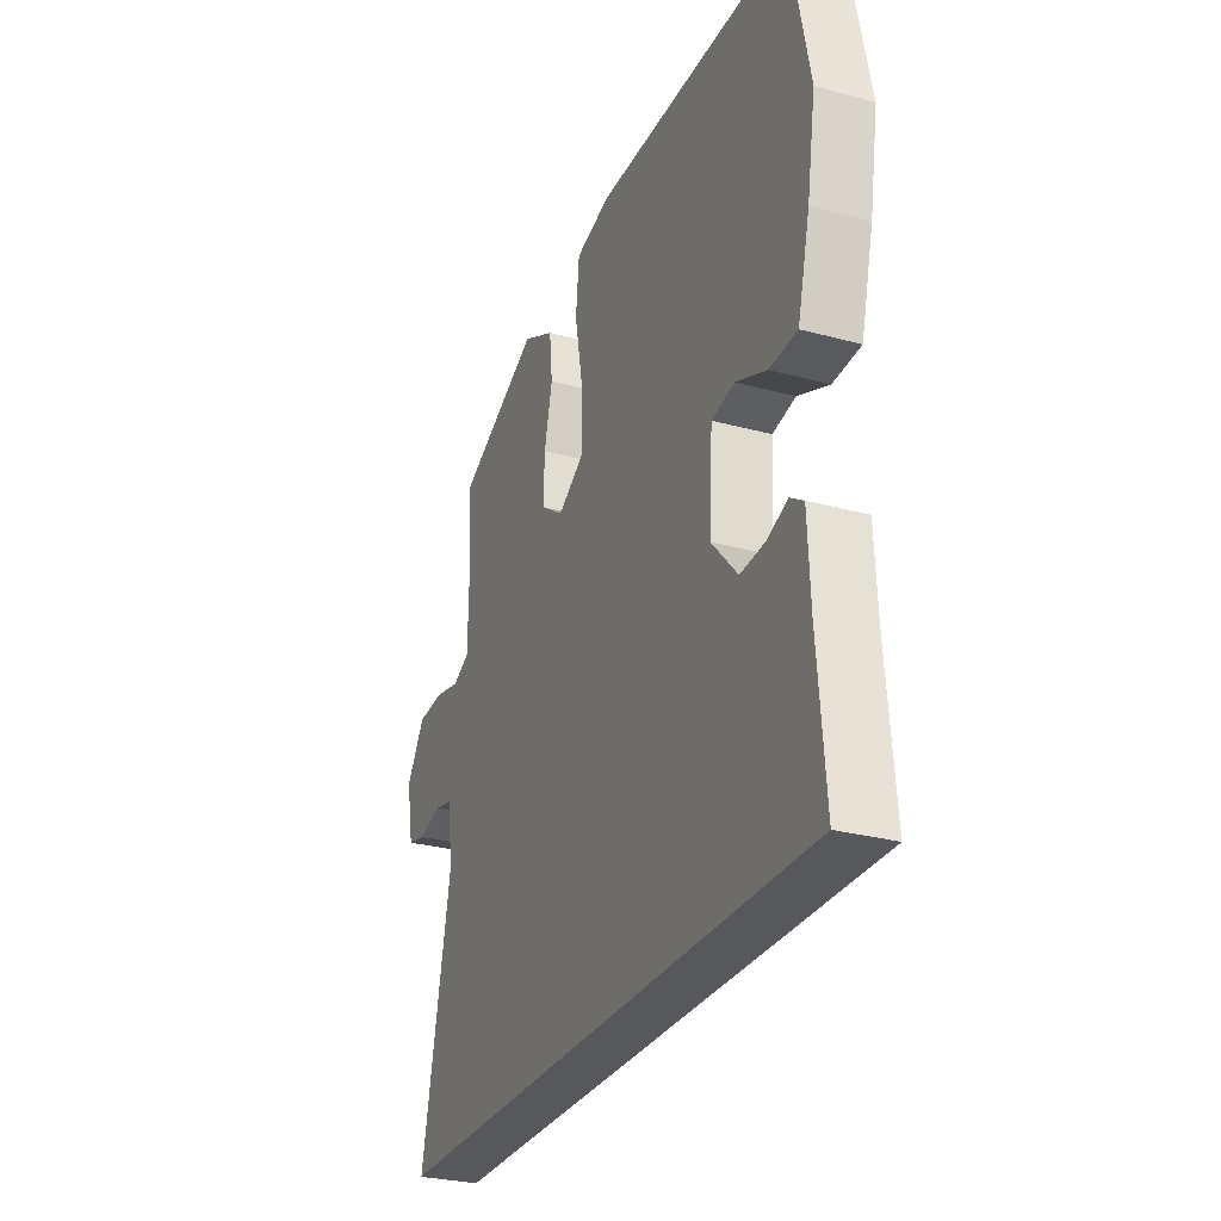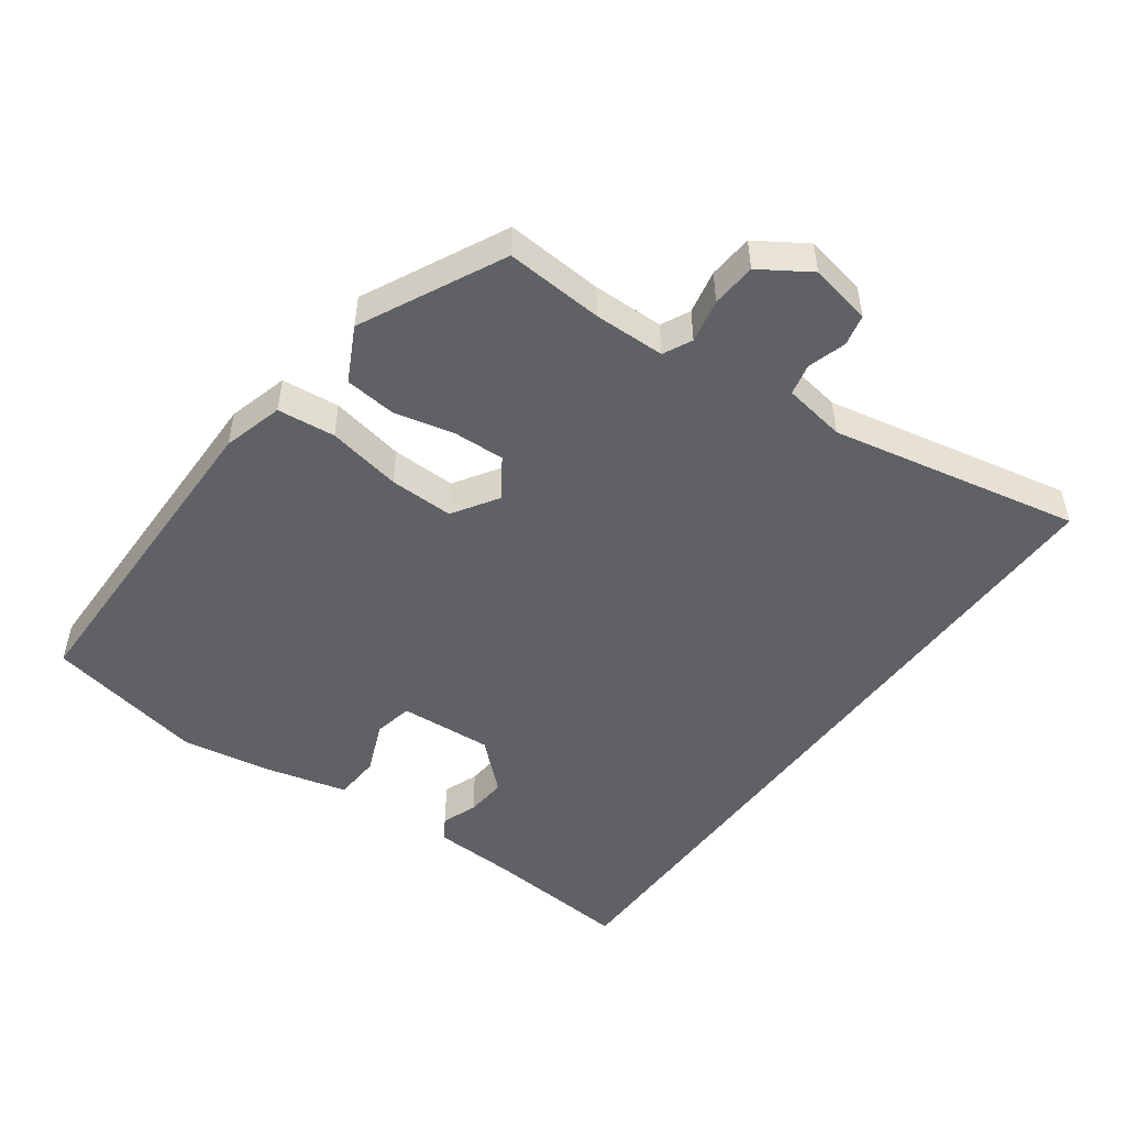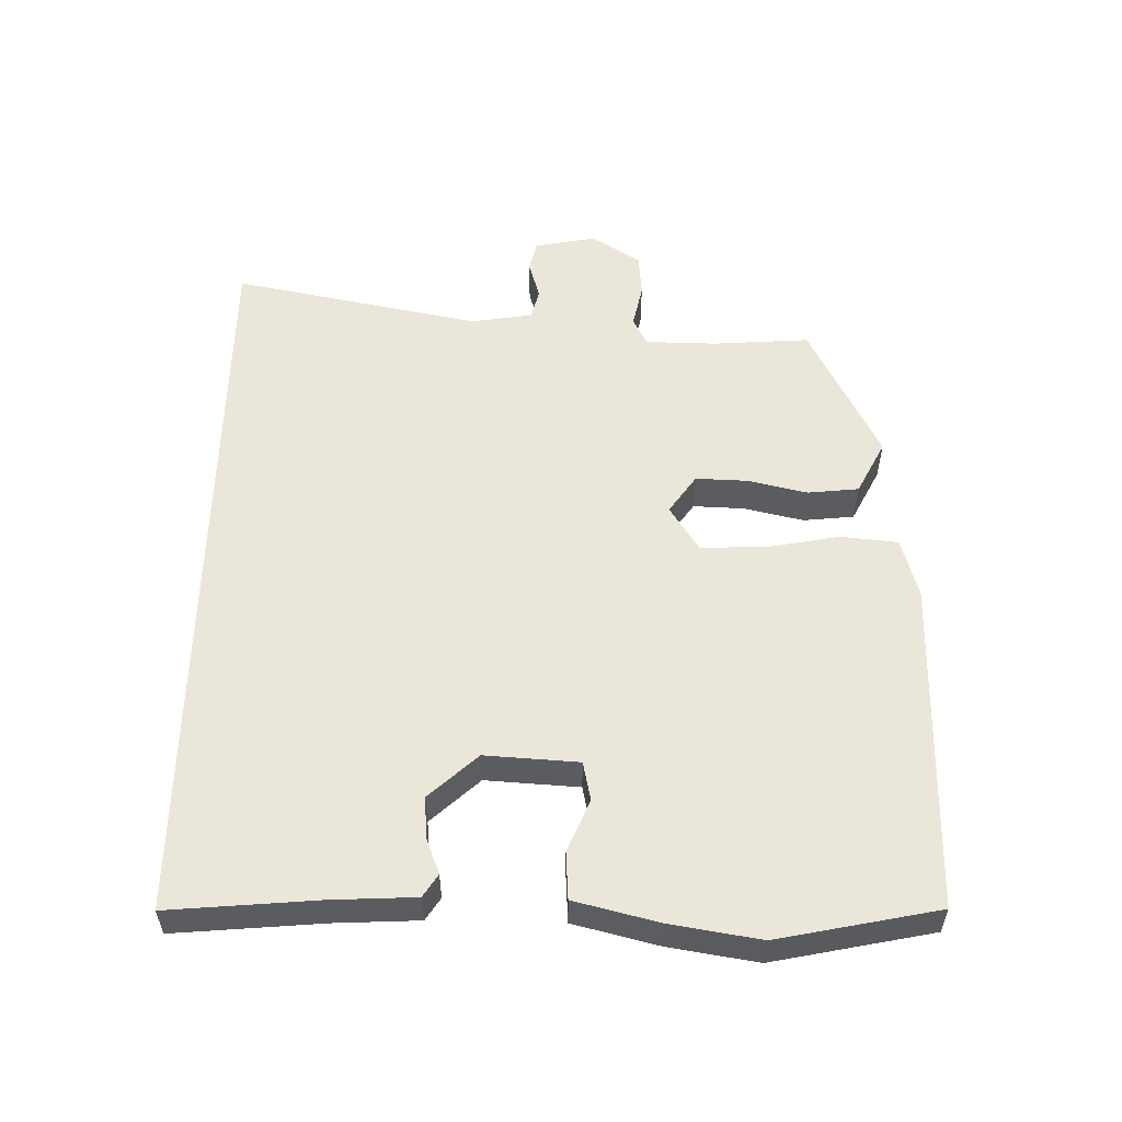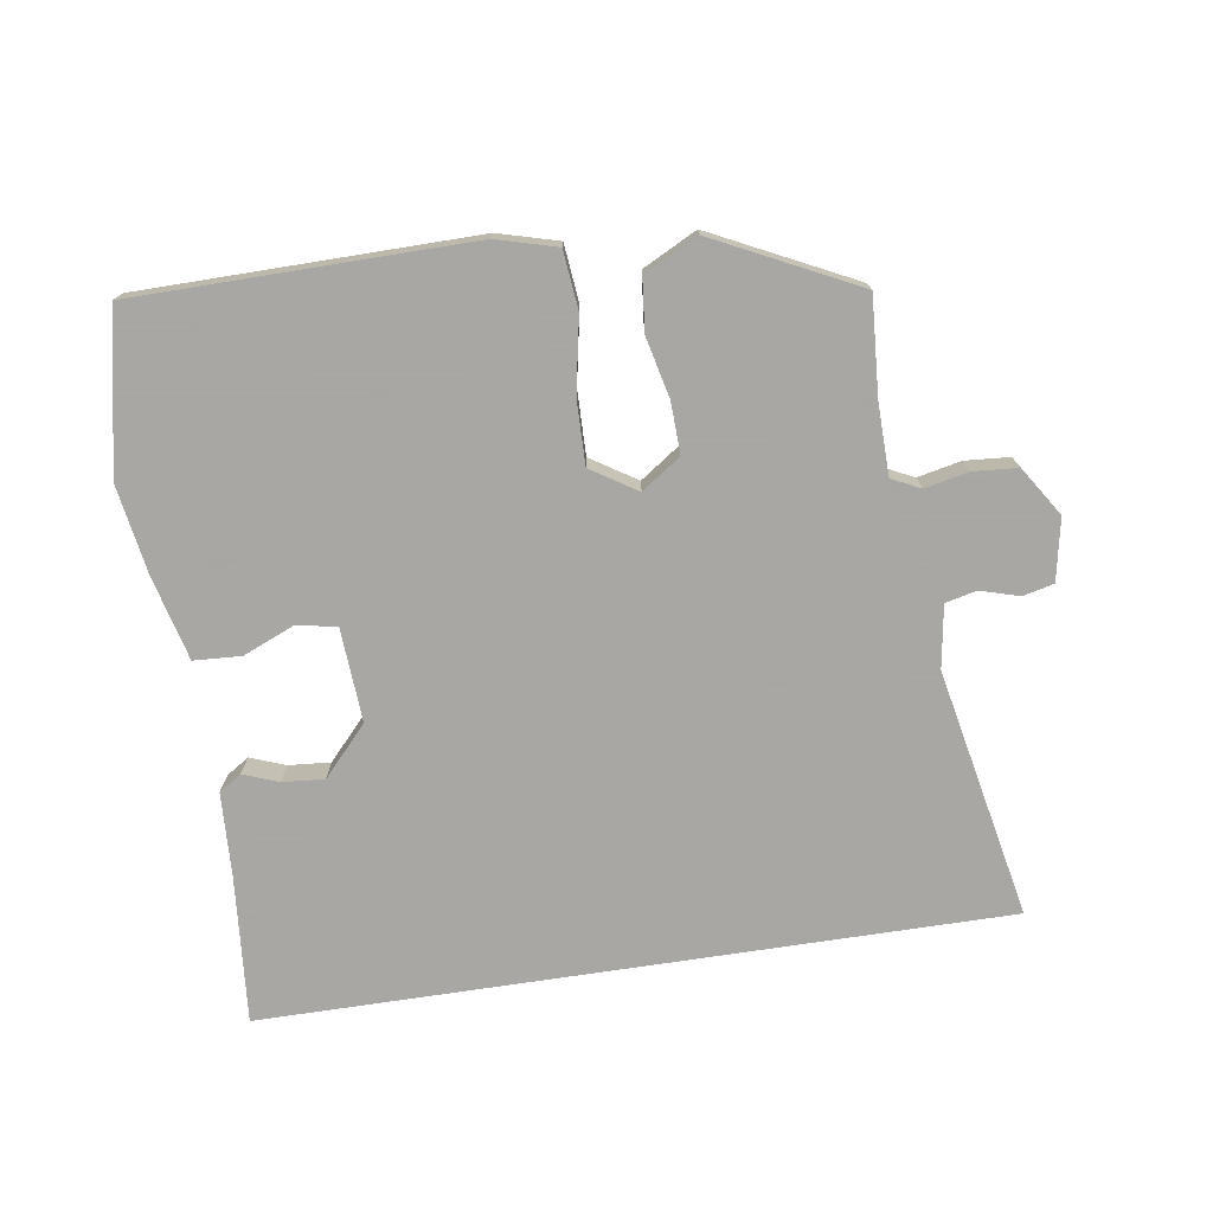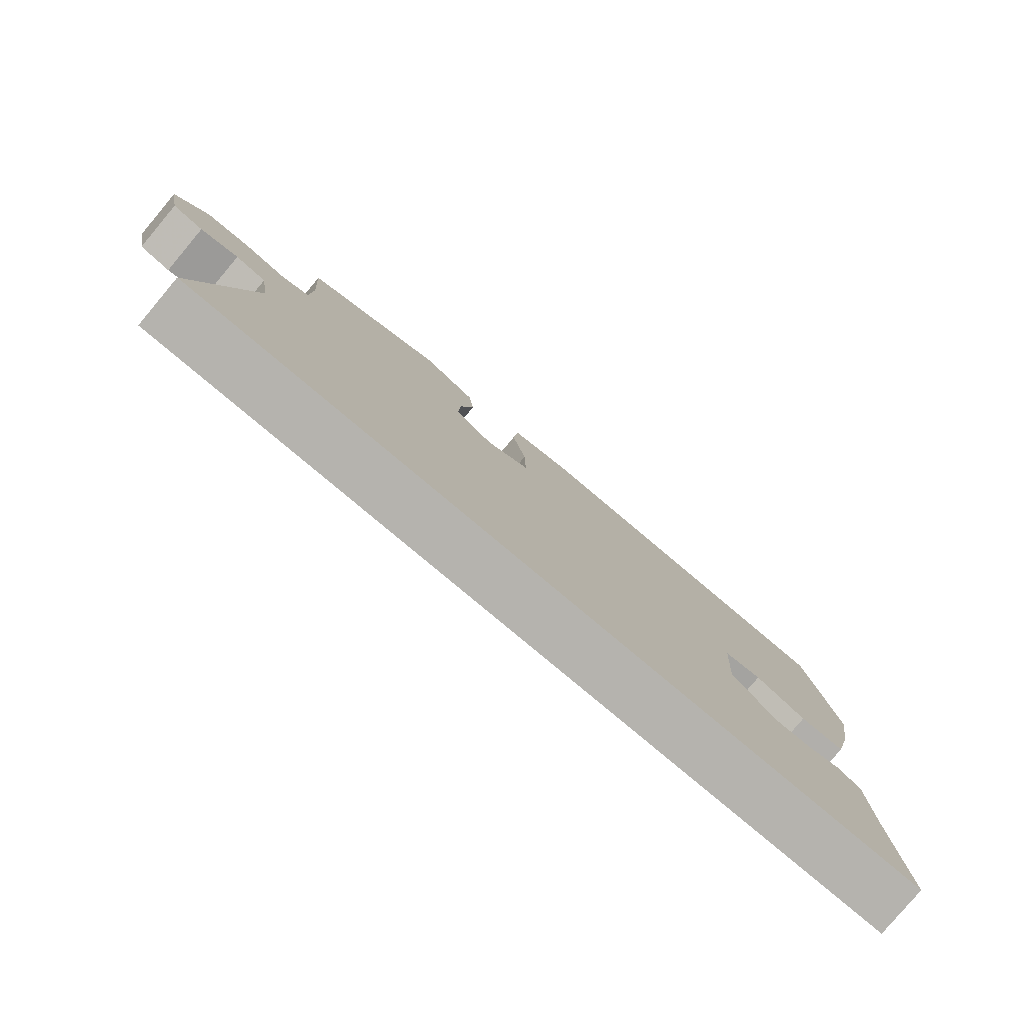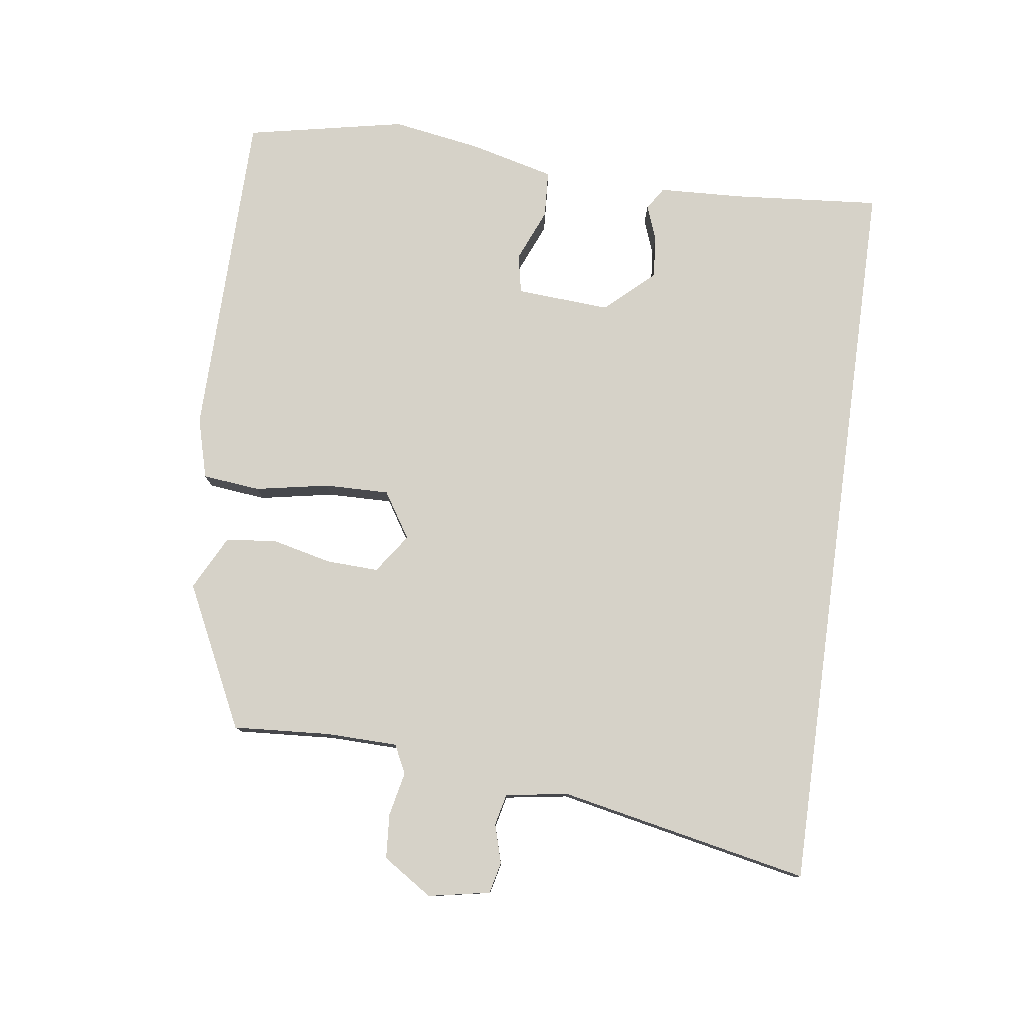
<metadata>
{"format":"obj","ext":"obj","renderer":"f3d","projection":"perspective","resolution":1024,"background":"white","views":[{"elev":-28.4,"azim":-112.2,"up":"+Z"},{"elev":-49.3,"azim":53.9,"up":"+Y"},{"elev":54.7,"azim":-89.1,"up":"+Y"},{"elev":-74.4,"azim":8.6,"up":"+Y"},{"elev":-79.9,"azim":140.0,"up":"+Z"},{"elev":78.4,"azim":97.9,"up":"+Y"}]}
</metadata>
<code>
v 0.605 0.07 -0.5
v -0.51 0.07 -0.5
v -0.491 0.07 -0.278
v -0.485 0.07 -0.151
v -0.451 0.07 -0.129
v -0.398 0.07 -0.149
v -0.335 0.07 -0.154
v -0.268 0.07 -0.081
v -0.277 0.07 0.06
v -0.336 0.07 0.072
v -0.415 0.07 0.039
v -0.486 0.07 0.043
v -0.518 0.07 0.17
v -0.54 0.07 0.304
v -0.491 0.07 0.544
v 0.013 0.07 0.549
v 0.104 0.07 0.524
v 0.113 0.07 0.437
v 0.092 0.07 0.326
v 0.09 0.07 0.229
v 0.159 0.07 0.185
v 0.218 0.07 0.226
v 0.215 0.07 0.304
v 0.194 0.07 0.394
v 0.202 0.07 0.471
v 0.284 0.07 0.513
v 0.498 0.07 0.408
v 0.488 0.07 0.261
v 0.49 0.07 0.154
v 0.533 0.07 0.133
v 0.599 0.07 0.147
v 0.666 0.07 0.142
v 0.714 0.07 0.068
v 0.696 0.07 -0.025
v 0.649 0.07 -0.036
v 0.591 0.07 -0.019
v 0.544 0.07 -0.03
v 0.529 0.07 -0.124
v 0.605 0 -0.5
v -0.51 0 -0.5
v -0.491 0 -0.278
v -0.485 0 -0.151
v -0.451 0 -0.129
v -0.398 0 -0.149
v -0.335 0 -0.154
v -0.268 0 -0.081
v -0.277 0 0.06
v -0.336 0 0.072
v -0.415 0 0.039
v -0.486 0 0.043
v -0.518 0 0.17
v -0.54 0 0.304
v -0.491 0 0.544
v 0.013 0 0.549
v 0.104 0 0.524
v 0.113 0 0.437
v 0.092 0 0.326
v 0.09 0 0.229
v 0.159 0 0.185
v 0.218 0 0.226
v 0.215 0 0.304
v 0.194 0 0.394
v 0.202 0 0.471
v 0.284 0 0.513
v 0.498 0 0.408
v 0.488 0 0.261
v 0.49 0 0.154
v 0.533 0 0.133
v 0.599 0 0.147
v 0.666 0 0.142
v 0.714 0 0.068
v 0.696 0 -0.025
v 0.649 0 -0.036
v 0.591 0 -0.019
v 0.544 0 -0.03
v 0.529 0 -0.124
f 33 34 35 36
f 33 36 37
f 30 31 32 33
f 30 33 37
f 29 30 37 38
f 25 26 27 28
f 23 24 25 28
f 22 23 28 29
f 21 22 29 38
f 16 17 18 19
f 16 19 20
f 15 16 20
f 10 11 12 13
f 9 10 13 14
f 3 4 5 6
f 3 6 7
f 2 3 7
f 1 2 7 8
f 9 14 15 20
f 9 20 21 38
f 1 8 9 38
f 74 73 72 71
f 75 74 71
f 71 70 69 68
f 75 71 68
f 76 75 68 67
f 66 65 64 63
f 66 63 62 61
f 67 66 61 60
f 76 67 60 59
f 57 56 55 54
f 58 57 54
f 58 54 53
f 51 50 49 48
f 52 51 48 47
f 44 43 42 41
f 45 44 41
f 45 41 40
f 46 45 40 39
f 58 53 52 47
f 76 59 58 47
f 76 47 46 39
f 1 39 40 2
f 2 40 41 3
f 3 41 42 4
f 4 42 43 5
f 5 43 44 6
f 6 44 45 7
f 7 45 46 8
f 8 46 47 9
f 9 47 48 10
f 10 48 49 11
f 11 49 50 12
f 12 50 51 13
f 13 51 52 14
f 14 52 53 15
f 15 53 54 16
f 16 54 55 17
f 17 55 56 18
f 18 56 57 19
f 19 57 58 20
f 20 58 59 21
f 21 59 60 22
f 22 60 61 23
f 23 61 62 24
f 24 62 63 25
f 25 63 64 26
f 26 64 65 27
f 27 65 66 28
f 28 66 67 29
f 29 67 68 30
f 30 68 69 31
f 31 69 70 32
f 32 70 71 33
f 33 71 72 34
f 34 72 73 35
f 35 73 74 36
f 36 74 75 37
f 37 75 76 38
f 38 76 39 1

</code>
